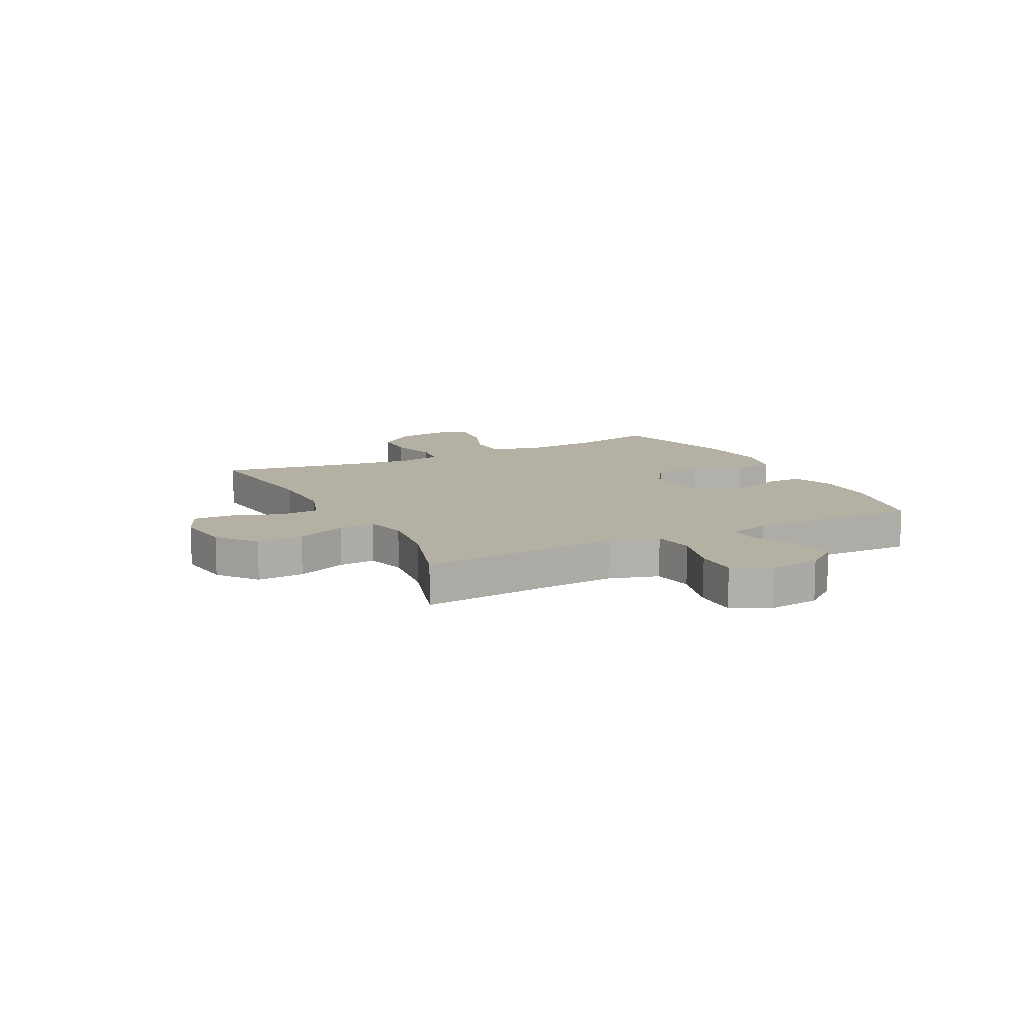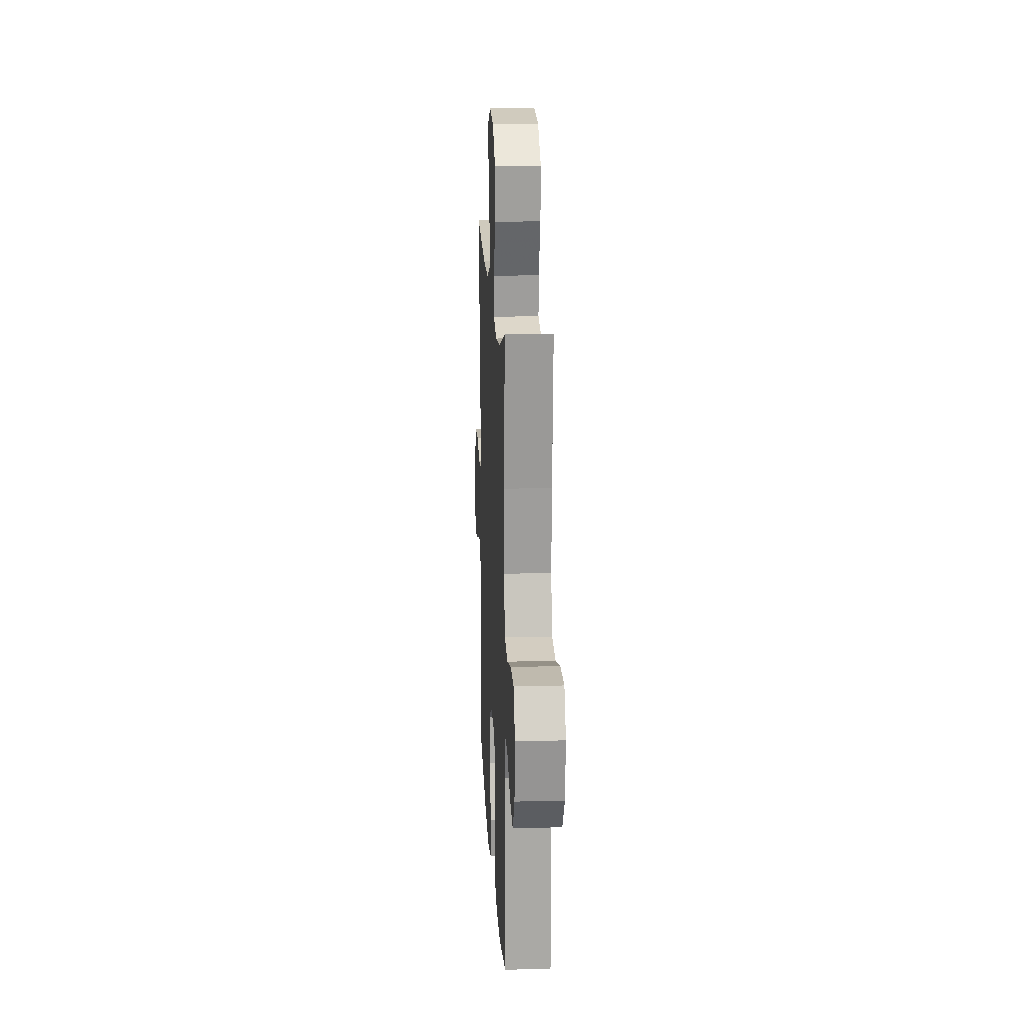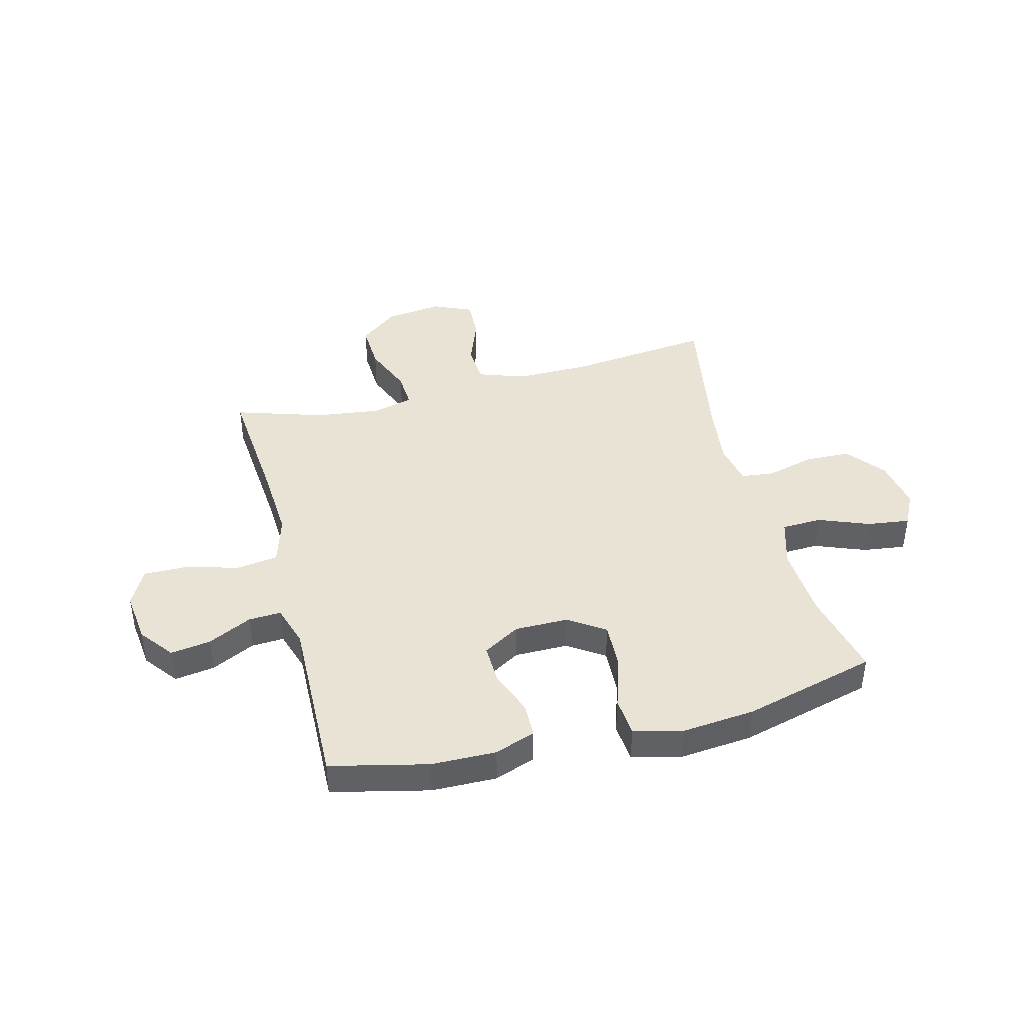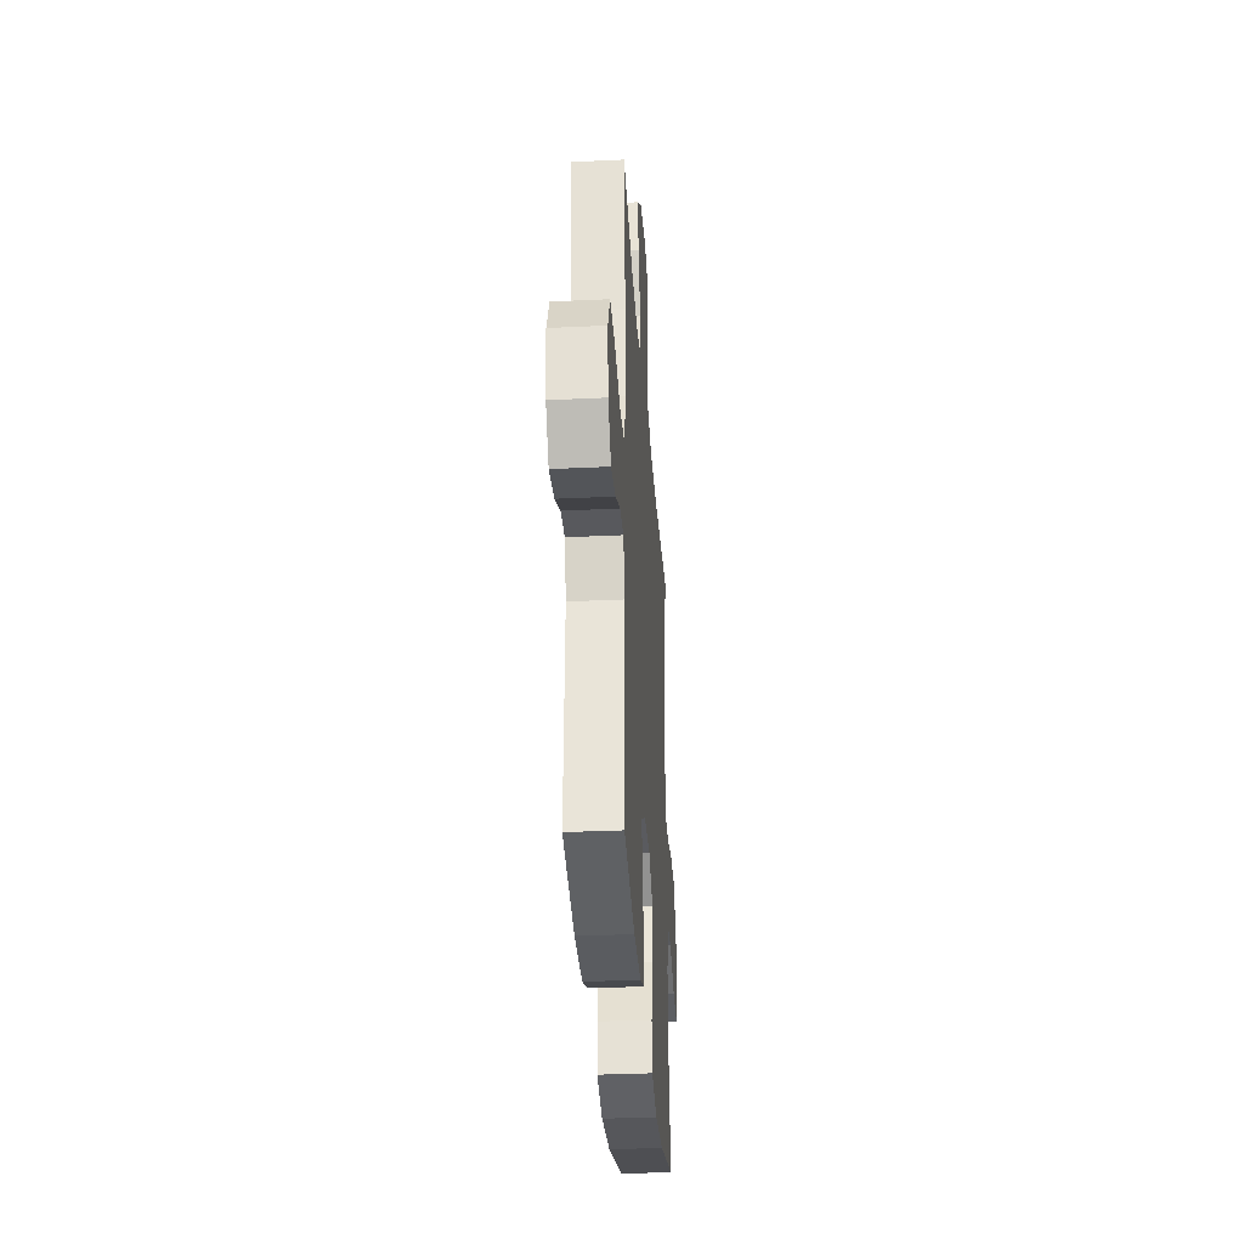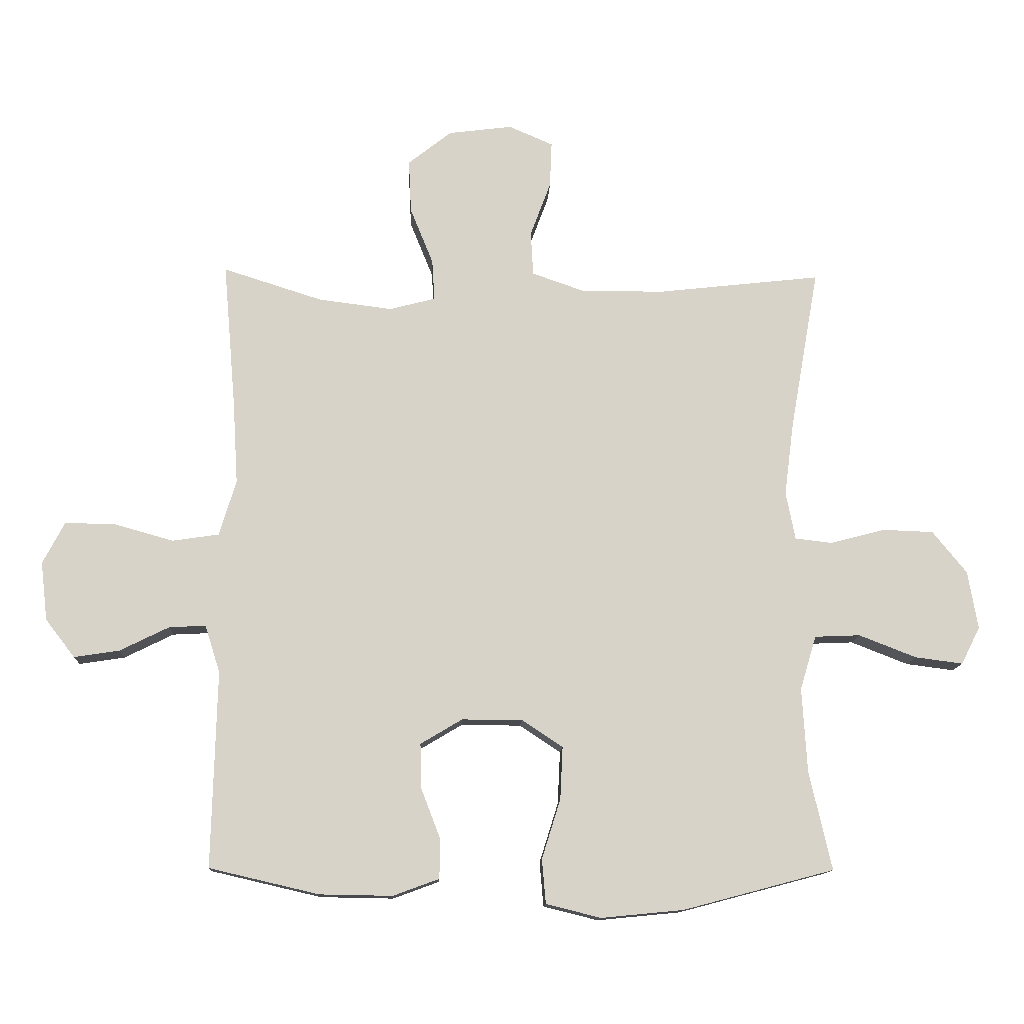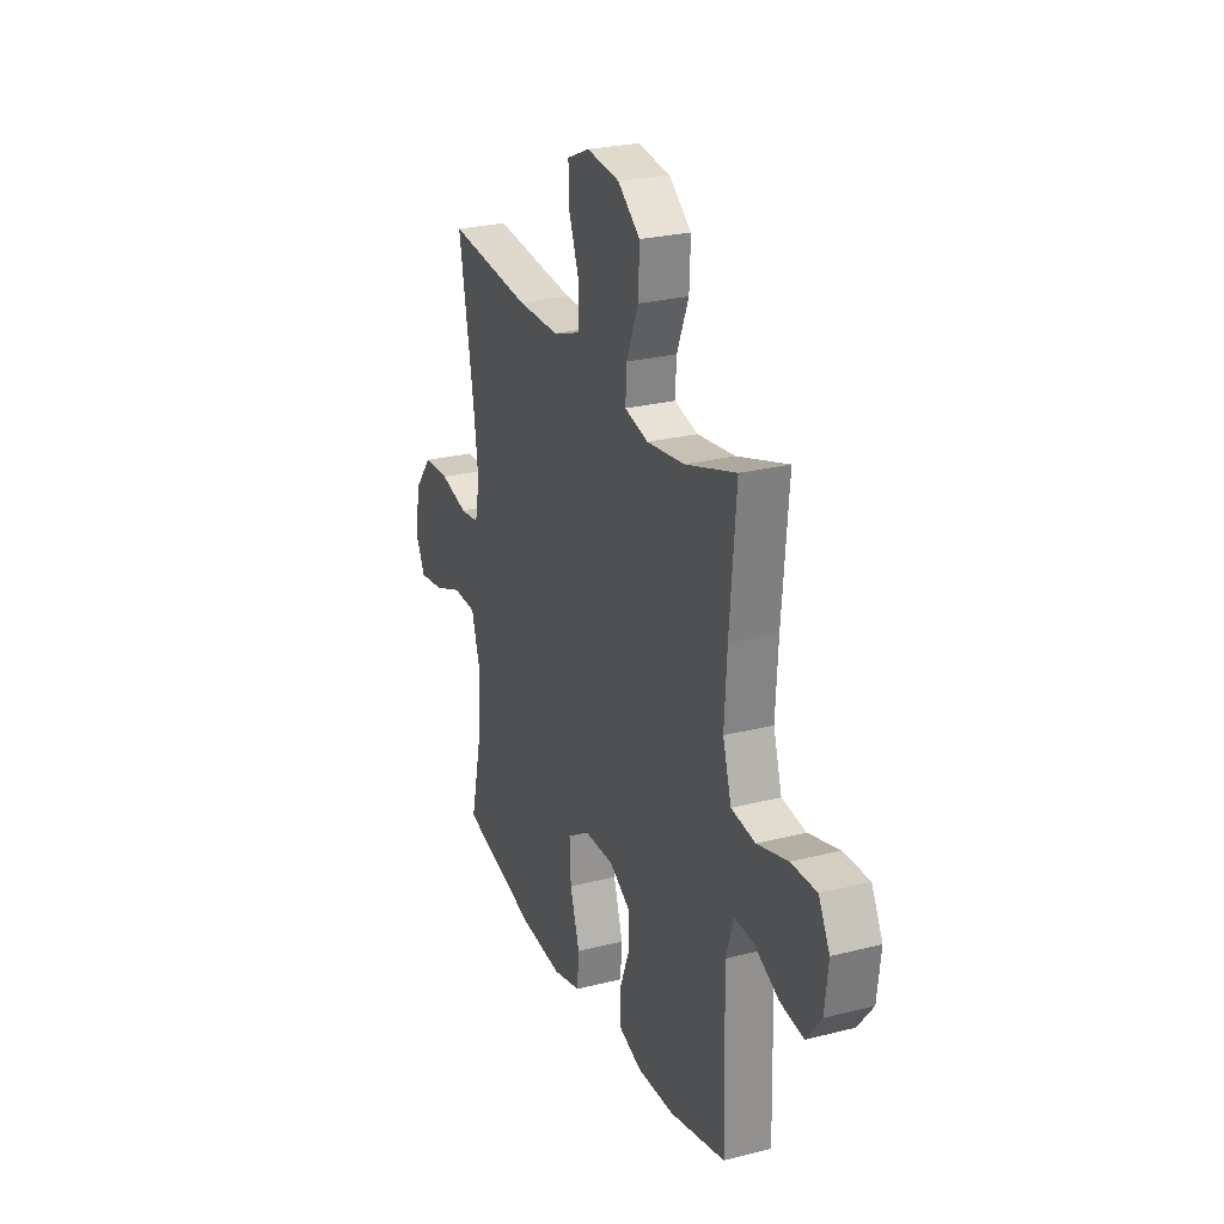
<metadata>
{"format":"obj","ext":"obj","renderer":"f3d","projection":"perspective","resolution":1024,"background":"white","views":[{"elev":11.6,"azim":62.8,"up":"+Y"},{"elev":16.4,"azim":87.1,"up":"+Z"},{"elev":42.1,"azim":165.6,"up":"+Y"},{"elev":-33.0,"azim":93.8,"up":"+Z"},{"elev":-12.8,"azim":177.6,"up":"+Z"},{"elev":25.8,"azim":67.9,"up":"+Z"}]}
</metadata>
<code>
v 0.5 0.07 0.5
v 0.48 0.07 0.266
v 0.472 0.07 0.133
v 0.499 0.07 0.043
v 0.574 0.07 0.032
v 0.67 0.07 0.059
v 0.75 0.07 0.06
v 0.785 0.07 -0.007
v 0.774 0.07 -0.101
v 0.727 0.07 -0.162
v 0.654 0.07 -0.151
v 0.575 0.07 -0.112
v 0.516 0.07 -0.109
v 0.492 0.07 -0.185
v 0.495 0.07 -0.306
v 0.5 0.07 -0.5
v 0.324 0.07 -0.541
v 0.207 0.07 -0.543
v 0.133 0.07 -0.516
v 0.132 0.07 -0.453
v 0.163 0.07 -0.372
v 0.165 0.07 -0.3
v 0.098 0.07 -0.26
v 0.001 0.07 -0.26
v -0.065 0.07 -0.304
v -0.061 0.07 -0.388
v -0.031 0.07 -0.484
v -0.037 0.07 -0.555
v -0.125 0.07 -0.577
v -0.258 0.07 -0.564
v -0.5 0.07 -0.5
v -0.464 0.07 -0.342
v -0.456 0.07 -0.207
v -0.482 0.07 -0.12
v -0.555 0.07 -0.117
v -0.647 0.07 -0.153
v -0.724 0.07 -0.163
v -0.754 0.07 -0.103
v -0.738 0.07 -0.01
v -0.683 0.07 0.058
v -0.601 0.07 0.061
v -0.514 0.07 0.038
v -0.454 0.07 0.045
v -0.439 0.07 0.122
v -0.454 0.07 0.239
v -0.5 0.07 0.5
v -0.238 0.07 0.471
v -0.105 0.07 0.47
v -0.019 0.07 0.5
v -0.015 0.07 0.571
v -0.048 0.07 0.66
v -0.051 0.07 0.733
v 0.02 0.07 0.764
v 0.123 0.07 0.751
v 0.193 0.07 0.696
v 0.189 0.07 0.61
v 0.152 0.07 0.519
v 0.148 0.07 0.453
v 0.222 0.07 0.434
v 0.34 0.07 0.449
v 0.5 0 0.5
v 0.48 0 0.266
v 0.472 0 0.133
v 0.499 0 0.043
v 0.574 0 0.032
v 0.67 0 0.059
v 0.75 0 0.06
v 0.785 0 -0.007
v 0.774 0 -0.101
v 0.727 0 -0.162
v 0.654 0 -0.151
v 0.575 0 -0.112
v 0.516 0 -0.109
v 0.492 0 -0.185
v 0.495 0 -0.306
v 0.5 0 -0.5
v 0.324 0 -0.541
v 0.207 0 -0.543
v 0.133 0 -0.516
v 0.132 0 -0.453
v 0.163 0 -0.372
v 0.165 0 -0.3
v 0.098 0 -0.26
v 0.001 0 -0.26
v -0.065 0 -0.304
v -0.061 0 -0.388
v -0.031 0 -0.484
v -0.037 0 -0.555
v -0.125 0 -0.577
v -0.258 0 -0.564
v -0.5 0 -0.5
v -0.464 0 -0.342
v -0.456 0 -0.207
v -0.482 0 -0.12
v -0.555 0 -0.117
v -0.647 0 -0.153
v -0.724 0 -0.163
v -0.754 0 -0.103
v -0.738 0 -0.01
v -0.683 0 0.058
v -0.601 0 0.061
v -0.514 0 0.038
v -0.454 0 0.045
v -0.439 0 0.122
v -0.454 0 0.239
v -0.5 0 0.5
v -0.238 0 0.471
v -0.105 0 0.47
v -0.019 0 0.5
v -0.015 0 0.571
v -0.048 0 0.66
v -0.051 0 0.733
v 0.02 0 0.764
v 0.123 0 0.751
v 0.193 0 0.696
v 0.189 0 0.61
v 0.152 0 0.519
v 0.148 0 0.453
v 0.222 0 0.434
v 0.34 0 0.449
f 54 55 56 57
f 54 57 58
f 53 54 58
f 50 51 52 53
f 49 50 53 58
f 48 49 58
f 47 48 58 59
f 45 46 47
f 44 45 47 59
f 39 40 41 42
f 39 42 43
f 38 39 43
f 35 36 37 38
f 34 35 38 43
f 33 34 43 44
f 29 30 31 32
f 29 32 33
f 26 27 28 29
f 25 26 29 33
f 24 25 33 44
f 18 19 20 21
f 18 21 22
f 15 16 17 18
f 14 15 18 22
f 13 14 22 23
f 9 10 11 12
f 9 12 13
f 8 9 13
f 5 6 7 8
f 4 5 8 13
f 3 4 13 23
f 60 1 2
f 24 44 59 60
f 23 24 60
f 2 3 23 60
f 117 116 115 114
f 118 117 114
f 118 114 113
f 113 112 111 110
f 118 113 110 109
f 118 109 108
f 119 118 108 107
f 107 106 105
f 119 107 105 104
f 102 101 100 99
f 103 102 99
f 103 99 98
f 98 97 96 95
f 103 98 95 94
f 104 103 94 93
f 92 91 90 89
f 93 92 89
f 89 88 87 86
f 93 89 86 85
f 104 93 85 84
f 81 80 79 78
f 82 81 78
f 78 77 76 75
f 82 78 75 74
f 83 82 74 73
f 72 71 70 69
f 73 72 69
f 73 69 68
f 68 67 66 65
f 73 68 65 64
f 83 73 64 63
f 62 61 120
f 120 119 104 84
f 120 84 83
f 120 83 63 62
f 1 61 62 2
f 2 62 63 3
f 3 63 64 4
f 4 64 65 5
f 5 65 66 6
f 6 66 67 7
f 7 67 68 8
f 8 68 69 9
f 9 69 70 10
f 10 70 71 11
f 11 71 72 12
f 12 72 73 13
f 13 73 74 14
f 14 74 75 15
f 15 75 76 16
f 16 76 77 17
f 17 77 78 18
f 18 78 79 19
f 19 79 80 20
f 20 80 81 21
f 21 81 82 22
f 22 82 83 23
f 23 83 84 24
f 24 84 85 25
f 25 85 86 26
f 26 86 87 27
f 27 87 88 28
f 28 88 89 29
f 29 89 90 30
f 30 90 91 31
f 31 91 92 32
f 32 92 93 33
f 33 93 94 34
f 34 94 95 35
f 35 95 96 36
f 36 96 97 37
f 37 97 98 38
f 38 98 99 39
f 39 99 100 40
f 40 100 101 41
f 41 101 102 42
f 42 102 103 43
f 43 103 104 44
f 44 104 105 45
f 45 105 106 46
f 46 106 107 47
f 47 107 108 48
f 48 108 109 49
f 49 109 110 50
f 50 110 111 51
f 51 111 112 52
f 52 112 113 53
f 53 113 114 54
f 54 114 115 55
f 55 115 116 56
f 56 116 117 57
f 57 117 118 58
f 58 118 119 59
f 59 119 120 60
f 60 120 61 1

</code>
